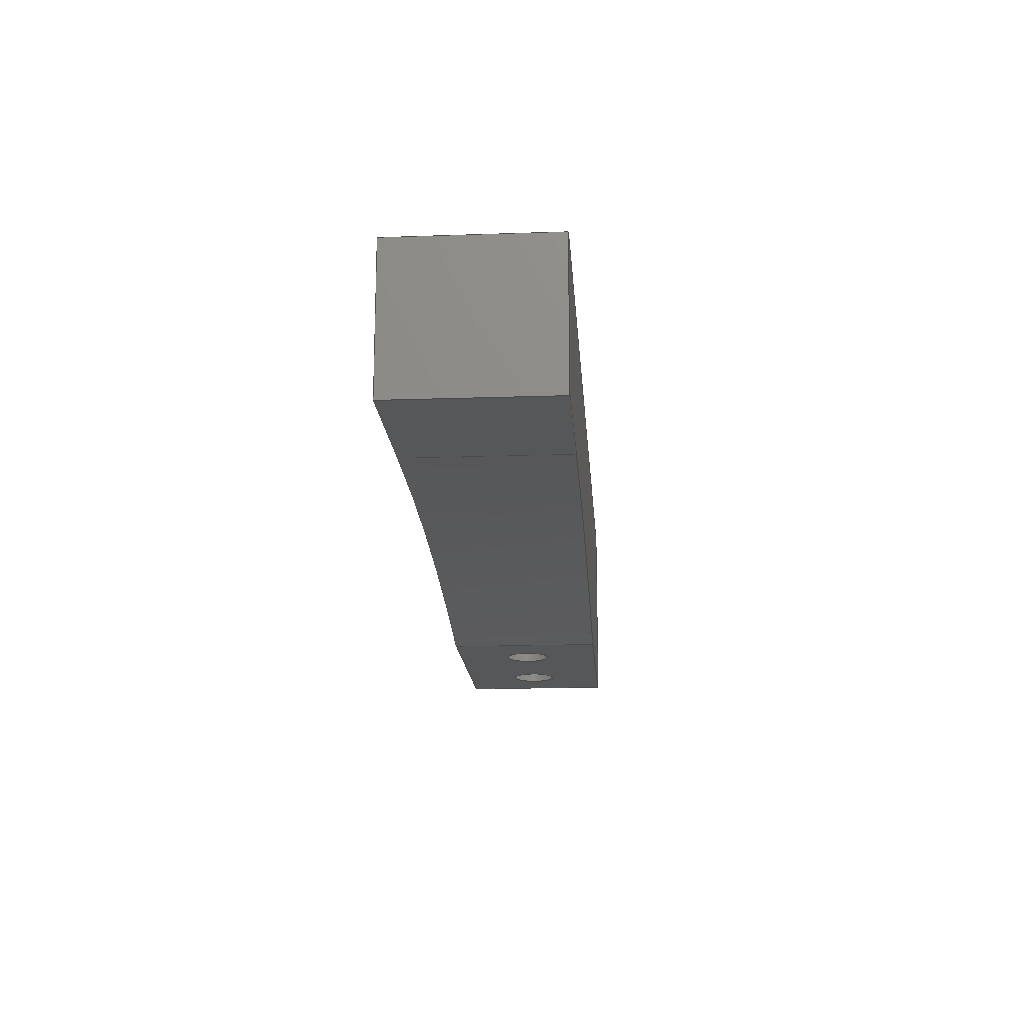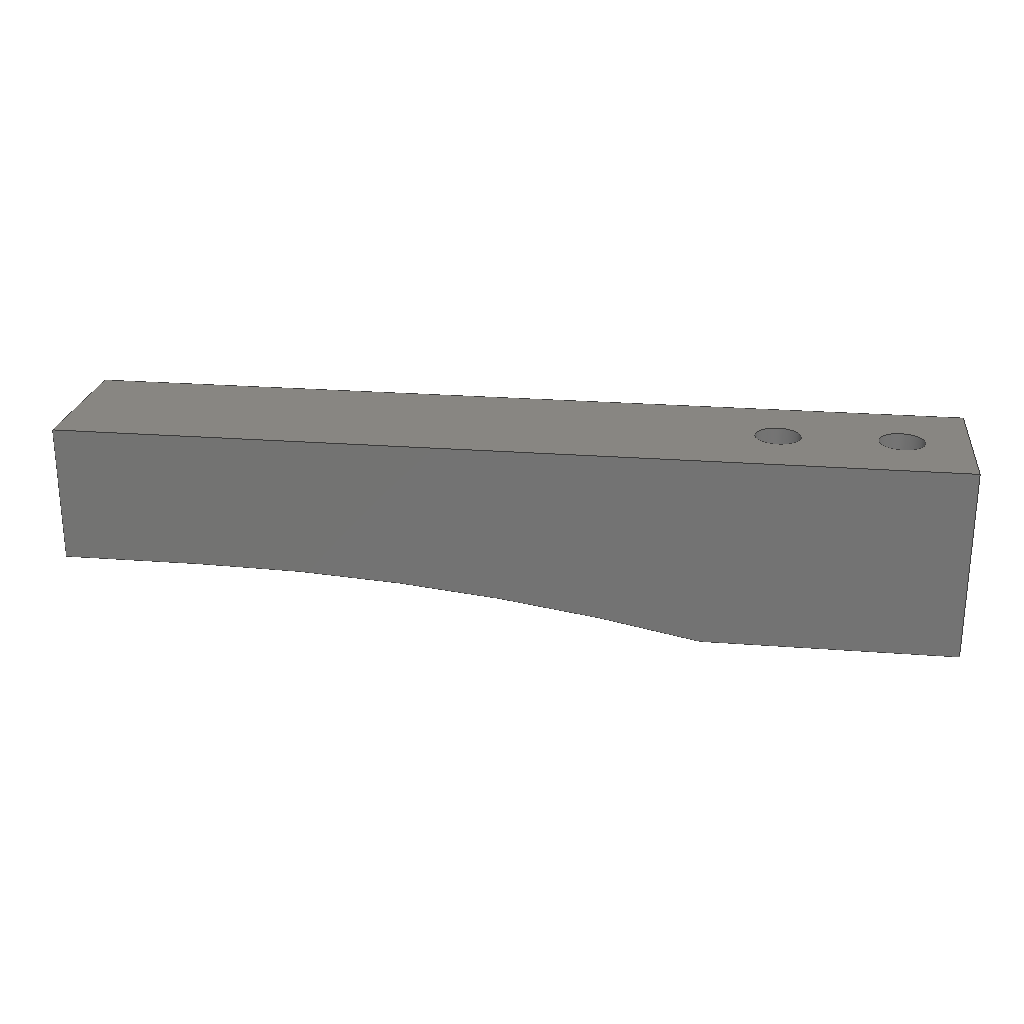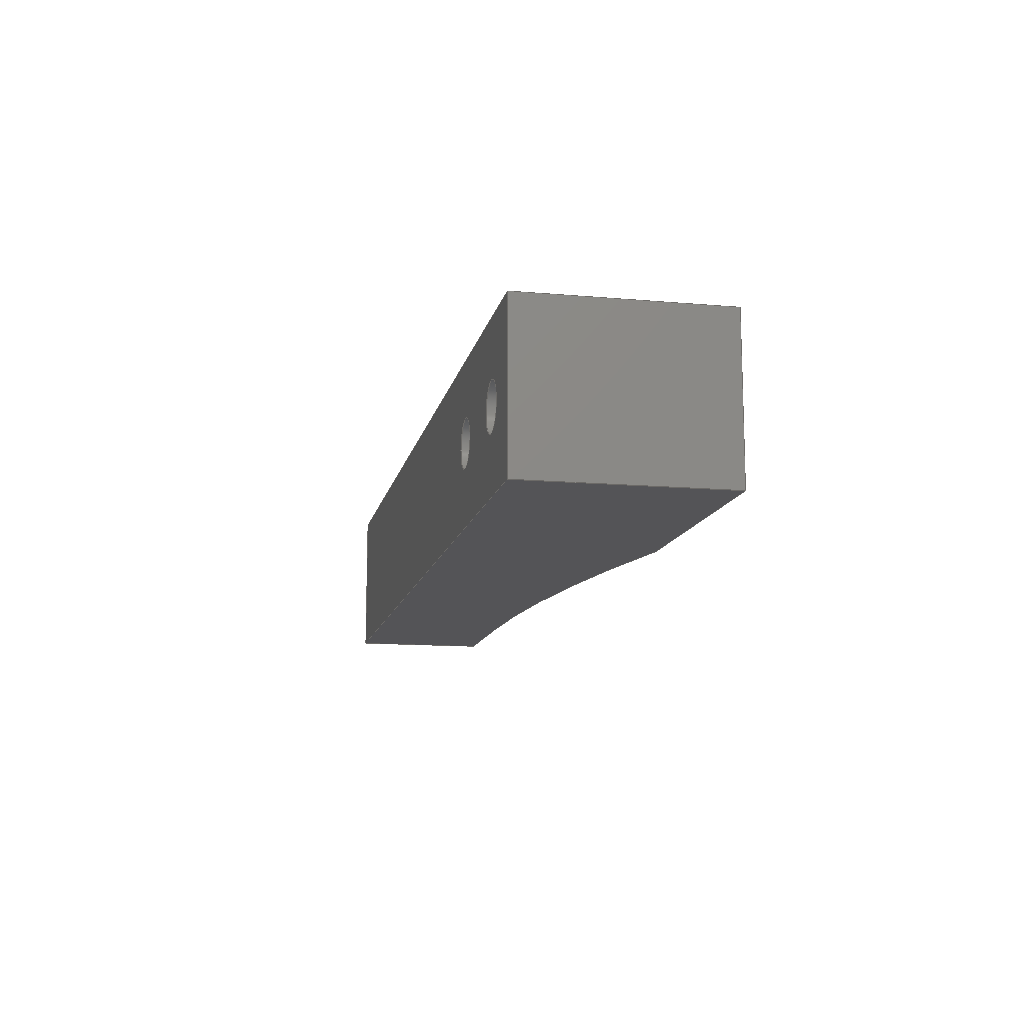
<metadata>
{"format":"step","ext":"stp","renderer":"f3d","projection":"perspective","resolution":1024,"background":"white","views":[{"elev":-16.6,"azim":94.0,"up":"+Y"},{"elev":23.3,"azim":-172.5,"up":"+Y"},{"elev":-12.5,"azim":-101.6,"up":"+Z"}]}
</metadata>
<code>
ISO-10303-21;
DATA;
#1=MECHANICAL_DESIGN_GEOMETRIC_PRESENTATION_REPRESENTATION('',(#4),#329);
#2=SHAPE_REPRESENTATION_RELATIONSHIP('SRR','None',#336,#3);
#3=ADVANCED_BREP_SHAPE_REPRESENTATION('',(#5),#328);
#4=STYLED_ITEM('',(#345),#5);
#5=MANIFOLD_SOLID_BREP('Solid1',#184);
#6=FACE_BOUND('',#32,.T.);
#7=FACE_BOUND('',#33,.T.);
#8=FACE_BOUND('',#36,.T.);
#9=FACE_BOUND('',#37,.T.);
#10=PLANE('',#210);
#11=PLANE('',#217);
#12=PLANE('',#218);
#13=PLANE('',#219);
#14=PLANE('',#220);
#15=PLANE('',#221);
#16=PLANE('',#222);
#17=FACE_OUTER_BOUND('',#27,.T.);
#18=FACE_OUTER_BOUND('',#28,.T.);
#19=FACE_OUTER_BOUND('',#29,.T.);
#20=FACE_OUTER_BOUND('',#30,.T.);
#21=FACE_OUTER_BOUND('',#31,.T.);
#22=FACE_OUTER_BOUND('',#34,.T.);
#23=FACE_OUTER_BOUND('',#35,.T.);
#24=FACE_OUTER_BOUND('',#38,.T.);
#25=FACE_OUTER_BOUND('',#39,.T.);
#26=FACE_OUTER_BOUND('',#40,.T.);
#27=EDGE_LOOP('',(#123,#124,#125,#126));
#28=EDGE_LOOP('',(#127,#128,#129,#130));
#29=EDGE_LOOP('',(#131,#132,#133,#134));
#30=EDGE_LOOP('',(#135,#136,#137,#138));
#31=EDGE_LOOP('',(#139,#140,#141,#142));
#32=EDGE_LOOP('',(#143));
#33=EDGE_LOOP('',(#144));
#34=EDGE_LOOP('',(#145,#146,#147,#148));
#35=EDGE_LOOP('',(#149,#150,#151,#152));
#36=EDGE_LOOP('',(#153));
#37=EDGE_LOOP('',(#154));
#38=EDGE_LOOP('',(#155,#156,#157,#158));
#39=EDGE_LOOP('',(#159,#160,#161,#162,#163,#164));
#40=EDGE_LOOP('',(#165,#166,#167,#168,#169,#170));
#41=LINE('',#281,#59);
#42=LINE('',#284,#60);
#43=LINE('',#287,#61);
#44=LINE('',#289,#62);
#45=LINE('',#290,#63);
#46=LINE('',#295,#64);
#47=LINE('',#301,#65);
#48=LINE('',#306,#66);
#49=LINE('',#308,#67);
#50=LINE('',#310,#68);
#51=LINE('',#311,#69);
#52=LINE('',#314,#70);
#53=LINE('',#316,#71);
#54=LINE('',#317,#72);
#55=LINE('',#319,#73);
#56=LINE('',#320,#74);
#57=LINE('',#322,#75);
#58=LINE('',#323,#76);
#59=VECTOR('',#229,200);
#60=VECTOR('',#232,10);
#61=VECTOR('',#235,10);
#62=VECTOR('',#236,10);
#63=VECTOR('',#237,10);
#64=VECTOR('',#242,1.9);
#65=VECTOR('',#249,1.9);
#66=VECTOR('',#254,10);
#67=VECTOR('',#255,10);
#68=VECTOR('',#256,10);
#69=VECTOR('',#257,10);
#70=VECTOR('',#260,10);
#71=VECTOR('',#261,10);
#72=VECTOR('',#262,10);
#73=VECTOR('',#265,10);
#74=VECTOR('',#266,10);
#75=VECTOR('',#269,10);
#76=VECTOR('',#270,10);
#77=CIRCLE('',#208,200);
#78=CIRCLE('',#209,200);
#79=CIRCLE('',#212,1.9);
#80=CIRCLE('',#213,1.9);
#81=CIRCLE('',#215,1.9);
#82=CIRCLE('',#216,1.9);
#83=VERTEX_POINT('',#277);
#84=VERTEX_POINT('',#278);
#85=VERTEX_POINT('',#280);
#86=VERTEX_POINT('',#282);
#87=VERTEX_POINT('',#286);
#88=VERTEX_POINT('',#288);
#89=VERTEX_POINT('',#292);
#90=VERTEX_POINT('',#294);
#91=VERTEX_POINT('',#298);
#92=VERTEX_POINT('',#300);
#93=VERTEX_POINT('',#304);
#94=VERTEX_POINT('',#305);
#95=VERTEX_POINT('',#307);
#96=VERTEX_POINT('',#309);
#97=VERTEX_POINT('',#313);
#98=VERTEX_POINT('',#315);
#99=EDGE_CURVE('',#83,#84,#77,.F.);
#100=EDGE_CURVE('',#83,#85,#41,.T.);
#101=EDGE_CURVE('',#85,#86,#78,.T.);
#102=EDGE_CURVE('',#86,#84,#42,.T.);
#103=EDGE_CURVE('',#83,#87,#43,.T.);
#104=EDGE_CURVE('',#87,#88,#44,.T.);
#105=EDGE_CURVE('',#88,#85,#45,.T.);
#106=EDGE_CURVE('',#89,#89,#79,.T.);
#107=EDGE_CURVE('',#89,#90,#46,.T.);
#108=EDGE_CURVE('',#90,#90,#80,.T.);
#109=EDGE_CURVE('',#91,#91,#81,.T.);
#110=EDGE_CURVE('',#91,#92,#47,.T.);
#111=EDGE_CURVE('',#92,#92,#82,.T.);
#112=EDGE_CURVE('',#93,#94,#48,.T.);
#113=EDGE_CURVE('',#95,#94,#49,.T.);
#114=EDGE_CURVE('',#96,#95,#50,.T.);
#115=EDGE_CURVE('',#96,#93,#51,.T.);
#116=EDGE_CURVE('',#94,#97,#52,.T.);
#117=EDGE_CURVE('',#98,#97,#53,.T.);
#118=EDGE_CURVE('',#95,#98,#54,.T.);
#119=EDGE_CURVE('',#97,#84,#55,.T.);
#120=EDGE_CURVE('',#98,#86,#56,.T.);
#121=EDGE_CURVE('',#93,#87,#57,.T.);
#122=EDGE_CURVE('',#88,#96,#58,.T.);
#123=ORIENTED_EDGE('',*,*,#99,.F.);
#124=ORIENTED_EDGE('',*,*,#100,.T.);
#125=ORIENTED_EDGE('',*,*,#101,.T.);
#126=ORIENTED_EDGE('',*,*,#102,.T.);
#127=ORIENTED_EDGE('',*,*,#100,.F.);
#128=ORIENTED_EDGE('',*,*,#103,.T.);
#129=ORIENTED_EDGE('',*,*,#104,.T.);
#130=ORIENTED_EDGE('',*,*,#105,.T.);
#131=ORIENTED_EDGE('',*,*,#106,.F.);
#132=ORIENTED_EDGE('',*,*,#107,.T.);
#133=ORIENTED_EDGE('',*,*,#108,.F.);
#134=ORIENTED_EDGE('',*,*,#107,.F.);
#135=ORIENTED_EDGE('',*,*,#109,.F.);
#136=ORIENTED_EDGE('',*,*,#110,.T.);
#137=ORIENTED_EDGE('',*,*,#111,.F.);
#138=ORIENTED_EDGE('',*,*,#110,.F.);
#139=ORIENTED_EDGE('',*,*,#112,.T.);
#140=ORIENTED_EDGE('',*,*,#113,.F.);
#141=ORIENTED_EDGE('',*,*,#114,.F.);
#142=ORIENTED_EDGE('',*,*,#115,.T.);
#143=ORIENTED_EDGE('',*,*,#106,.T.);
#144=ORIENTED_EDGE('',*,*,#109,.T.);
#145=ORIENTED_EDGE('',*,*,#116,.T.);
#146=ORIENTED_EDGE('',*,*,#117,.F.);
#147=ORIENTED_EDGE('',*,*,#118,.F.);
#148=ORIENTED_EDGE('',*,*,#113,.T.);
#149=ORIENTED_EDGE('',*,*,#119,.T.);
#150=ORIENTED_EDGE('',*,*,#102,.F.);
#151=ORIENTED_EDGE('',*,*,#120,.F.);
#152=ORIENTED_EDGE('',*,*,#117,.T.);
#153=ORIENTED_EDGE('',*,*,#108,.T.);
#154=ORIENTED_EDGE('',*,*,#111,.T.);
#155=ORIENTED_EDGE('',*,*,#121,.F.);
#156=ORIENTED_EDGE('',*,*,#115,.F.);
#157=ORIENTED_EDGE('',*,*,#122,.F.);
#158=ORIENTED_EDGE('',*,*,#104,.F.);
#159=ORIENTED_EDGE('',*,*,#120,.T.);
#160=ORIENTED_EDGE('',*,*,#101,.F.);
#161=ORIENTED_EDGE('',*,*,#105,.F.);
#162=ORIENTED_EDGE('',*,*,#122,.T.);
#163=ORIENTED_EDGE('',*,*,#114,.T.);
#164=ORIENTED_EDGE('',*,*,#118,.T.);
#165=ORIENTED_EDGE('',*,*,#119,.F.);
#166=ORIENTED_EDGE('',*,*,#116,.F.);
#167=ORIENTED_EDGE('',*,*,#112,.F.);
#168=ORIENTED_EDGE('',*,*,#121,.T.);
#169=ORIENTED_EDGE('',*,*,#103,.F.);
#170=ORIENTED_EDGE('',*,*,#99,.T.);
#171=CYLINDRICAL_SURFACE('',#207,200);
#172=CYLINDRICAL_SURFACE('',#211,1.9);
#173=CYLINDRICAL_SURFACE('',#214,1.9);
#174=ADVANCED_FACE('',(#17),#171,.F.);
#175=ADVANCED_FACE('',(#18),#10,.T.);
#176=ADVANCED_FACE('',(#19),#172,.F.);
#177=ADVANCED_FACE('',(#20),#173,.F.);
#178=ADVANCED_FACE('',(#21,#6,#7),#11,.T.);
#179=ADVANCED_FACE('',(#22),#12,.T.);
#180=ADVANCED_FACE('',(#23,#8,#9),#13,.T.);
#181=ADVANCED_FACE('',(#24),#14,.T.);
#182=ADVANCED_FACE('',(#25),#15,.T.);
#183=ADVANCED_FACE('',(#26),#16,.T.);
#184=CLOSED_SHELL('',(#174,#175,#176,#177,#178,#179,#180,#181,#182,#183));
#185=DERIVED_UNIT_ELEMENT(#188,1);
#186=DERIVED_UNIT_ELEMENT(#331,-3);
#187=DIMENSIONAL_EXPONENTS(0,1,0,0,0,0,0);
#188=(
CONVERSION_BASED_UNIT('gram',#190)
MASS_UNIT()
NAMED_UNIT(#187)
);
#189=(
MASS_UNIT()
NAMED_UNIT(*)
SI_UNIT(.KILO.,.GRAM.)
);
#190=MASS_MEASURE_WITH_UNIT(MASS_MEASURE(0.001),#189);
#191=DERIVED_UNIT((#185,#186));
#192=MEASURE_REPRESENTATION_ITEM('density measure',
POSITIVE_RATIO_MEASURE(1),#191);
#193=PROPERTY_DEFINITION_REPRESENTATION(#198,#195);
#194=PROPERTY_DEFINITION_REPRESENTATION(#199,#196);
#195=REPRESENTATION('material name',(#197),#328);
#196=REPRESENTATION('density',(#192),#328);
#197=DESCRIPTIVE_REPRESENTATION_ITEM('Generic','Generic');
#198=PROPERTY_DEFINITION('material property','material name',#338);
#199=PROPERTY_DEFINITION('material property','density of part',#338);
#200=DATE_TIME_ROLE('creation_date');
#201=APPLIED_DATE_AND_TIME_ASSIGNMENT(#202,#200,(#338));
#202=DATE_AND_TIME(#203,#204);
#203=CALENDAR_DATE(2024,8,8);
#204=LOCAL_TIME(0,0,0,#205);
#205=COORDINATED_UNIVERSAL_TIME_OFFSET(0,0,.BEHIND.);
#206=AXIS2_PLACEMENT_3D('',#275,#223,#224);
#207=AXIS2_PLACEMENT_3D('',#276,#225,#226);
#208=AXIS2_PLACEMENT_3D('',#279,#227,#228);
#209=AXIS2_PLACEMENT_3D('',#283,#230,#231);
#210=AXIS2_PLACEMENT_3D('',#285,#233,#234);
#211=AXIS2_PLACEMENT_3D('',#291,#238,#239);
#212=AXIS2_PLACEMENT_3D('',#293,#240,#241);
#213=AXIS2_PLACEMENT_3D('',#296,#243,#244);
#214=AXIS2_PLACEMENT_3D('',#297,#245,#246);
#215=AXIS2_PLACEMENT_3D('',#299,#247,#248);
#216=AXIS2_PLACEMENT_3D('',#302,#250,#251);
#217=AXIS2_PLACEMENT_3D('',#303,#252,#253);
#218=AXIS2_PLACEMENT_3D('',#312,#258,#259);
#219=AXIS2_PLACEMENT_3D('',#318,#263,#264);
#220=AXIS2_PLACEMENT_3D('',#321,#267,#268);
#221=AXIS2_PLACEMENT_3D('',#324,#271,#272);
#222=AXIS2_PLACEMENT_3D('',#325,#273,#274);
#223=DIRECTION('axis',(0,0,1));
#224=DIRECTION('refdir',(1,0,0));
#225=DIRECTION('center_axis',(0,0,-1));
#226=DIRECTION('ref_axis',(-0.2109,0.9775,0));
#227=DIRECTION('center_axis',(0,0,-1));
#228=DIRECTION('ref_axis',(-0.2109,0.9775,0));
#229=DIRECTION('',(0,0,1));
#230=DIRECTION('center_axis',(0,0,1));
#231=DIRECTION('ref_axis',(-0.2109,0.9775,0));
#232=DIRECTION('',(0,0,-1));
#233=DIRECTION('center_axis',(0,-1,0));
#234=DIRECTION('ref_axis',(0,0,-1));
#235=DIRECTION('',(1,1.184e-16,0));
#236=DIRECTION('',(0,0,1));
#237=DIRECTION('',(-1,-1.184e-16,0));
#238=DIRECTION('center_axis',(1.388e-16,-1,0));
#239=DIRECTION('ref_axis',(1,1.388e-16,0));
#240=DIRECTION('center_axis',(1.184e-16,-1,0));
#241=DIRECTION('ref_axis',(1,1.388e-16,0));
#242=DIRECTION('',(1.388e-16,-1,0));
#243=DIRECTION('center_axis',(-3.172e-16,1,0));
#244=DIRECTION('ref_axis',(1,1.388e-16,0));
#245=DIRECTION('center_axis',(9.252e-17,-1,0));
#246=DIRECTION('ref_axis',(1,9.252e-17,0));
#247=DIRECTION('center_axis',(1.184e-16,-1,0));
#248=DIRECTION('ref_axis',(1,9.252e-17,0));
#249=DIRECTION('',(9.252e-17,-1,0));
#250=DIRECTION('center_axis',(-3.172e-16,1,0));
#251=DIRECTION('ref_axis',(1,9.252e-17,0));
#252=DIRECTION('center_axis',(-1.184e-16,1,0));
#253=DIRECTION('ref_axis',(1,1.184e-16,0));
#254=DIRECTION('',(-1,-1.184e-16,0));
#255=DIRECTION('',(0,0,-1));
#256=DIRECTION('',(-1,-1.184e-16,0));
#257=DIRECTION('',(0,0,-1));
#258=DIRECTION('center_axis',(-1,-6.661e-16,0));
#259=DIRECTION('ref_axis',(-6.661e-16,1,0));
#260=DIRECTION('',(6.661e-16,-1,0));
#261=DIRECTION('',(0,0,-1));
#262=DIRECTION('',(6.661e-16,-1,0));
#263=DIRECTION('center_axis',(3.172e-16,-1,0));
#264=DIRECTION('ref_axis',(-1,-3.172e-16,0));
#265=DIRECTION('',(1,3.172e-16,0));
#266=DIRECTION('',(1,3.172e-16,0));
#267=DIRECTION('center_axis',(1,-8.882e-16,0));
#268=DIRECTION('ref_axis',(-8.882e-16,-1,0));
#269=DIRECTION('',(0,-1,0));
#270=DIRECTION('',(8.882e-16,1,0));
#271=DIRECTION('center_axis',(0,0,1));
#272=DIRECTION('ref_axis',(1,0,0));
#273=DIRECTION('center_axis',(0,0,-1));
#274=DIRECTION('ref_axis',(-1,0,0));
#275=CARTESIAN_POINT('',(0,0,0));
#276=CARTESIAN_POINT('Origin',(63.19,-182.8,0));
#277=CARTESIAN_POINT('',(63.19,17.2,-12.7));
#278=CARTESIAN_POINT('',(21,12.7,-12.7));
#279=CARTESIAN_POINT('Origin',(63.19,-182.8,-12.7));
#280=CARTESIAN_POINT('',(63.19,17.2,0));
#281=CARTESIAN_POINT('',(63.19,17.2,0));
#282=CARTESIAN_POINT('',(21,12.7,0));
#283=CARTESIAN_POINT('Origin',(63.19,-182.8,0));
#284=CARTESIAN_POINT('',(21,12.7,0));
#285=CARTESIAN_POINT('Origin',(48,17.2,-6.35));
#286=CARTESIAN_POINT('',(75,17.2,-12.7));
#287=CARTESIAN_POINT('',(21,17.2,-12.7));
#288=CARTESIAN_POINT('',(75,17.2,0));
#289=CARTESIAN_POINT('',(75,17.2,-12.7));
#290=CARTESIAN_POINT('',(75,17.2,0));
#291=CARTESIAN_POINT('Origin',(5.5,28.7,-6.35));
#292=CARTESIAN_POINT('',(3.6,28.7,-6.35));
#293=CARTESIAN_POINT('Origin',(5.5,28.7,-6.35));
#294=CARTESIAN_POINT('',(3.6,12.7,-6.35));
#295=CARTESIAN_POINT('',(3.6,28.7,-6.35));
#296=CARTESIAN_POINT('Origin',(5.5,12.7,-6.35));
#297=CARTESIAN_POINT('Origin',(15.5,28.7,-6.35));
#298=CARTESIAN_POINT('',(13.6,28.7,-6.35));
#299=CARTESIAN_POINT('Origin',(15.5,28.7,-6.35));
#300=CARTESIAN_POINT('',(13.6,12.7,-6.35));
#301=CARTESIAN_POINT('',(13.6,28.7,-6.35));
#302=CARTESIAN_POINT('Origin',(15.5,12.7,-6.35));
#303=CARTESIAN_POINT('Origin',(-8.882e-15,28.7,0));
#304=CARTESIAN_POINT('',(75,28.7,-12.7));
#305=CARTESIAN_POINT('',(-8.882e-15,28.7,-12.7));
#306=CARTESIAN_POINT('',(18.75,28.7,-12.7));
#307=CARTESIAN_POINT('',(-8.882e-15,28.7,0));
#308=CARTESIAN_POINT('',(-8.882e-15,28.7,0));
#309=CARTESIAN_POINT('',(75,28.7,0));
#310=CARTESIAN_POINT('',(75,28.7,0));
#311=CARTESIAN_POINT('',(75,28.7,0));
#312=CARTESIAN_POINT('Origin',(1.776e-15,12.7,0));
#313=CARTESIAN_POINT('',(-4.441e-15,12.7,-12.7));
#314=CARTESIAN_POINT('',(-2.22e-15,16.7,-12.7));
#315=CARTESIAN_POINT('',(-4.441e-15,12.7,0));
#316=CARTESIAN_POINT('',(-4.441e-15,12.7,0));
#317=CARTESIAN_POINT('',(-8.882e-15,28.7,0));
#318=CARTESIAN_POINT('Origin',(21,12.7,0));
#319=CARTESIAN_POINT('',(29.25,12.7,-12.7));
#320=CARTESIAN_POINT('',(-4.441e-15,12.7,0));
#321=CARTESIAN_POINT('Origin',(75,28.7,0));
#322=CARTESIAN_POINT('',(75,18.7,-12.7));
#323=CARTESIAN_POINT('',(75,18.7,0));
#324=CARTESIAN_POINT('Origin',(37.5,20.7,0));
#325=CARTESIAN_POINT('Origin',(37.5,20.7,-12.7));
#326=UNCERTAINTY_MEASURE_WITH_UNIT(LENGTH_MEASURE(0.01),#330,
'DISTANCE_ACCURACY_VALUE',
'Maximum model space distance between geometric entities at asserted c
onnectivities');
#327=UNCERTAINTY_MEASURE_WITH_UNIT(LENGTH_MEASURE(0.01),#330,
'DISTANCE_ACCURACY_VALUE',
'Maximum model space distance between geometric entities at asserted c
onnectivities');
#328=(
GEOMETRIC_REPRESENTATION_CONTEXT(3)
GLOBAL_UNCERTAINTY_ASSIGNED_CONTEXT((#326))
GLOBAL_UNIT_ASSIGNED_CONTEXT((#330,#332,#333))
REPRESENTATION_CONTEXT('','3D')
);
#329=(
GEOMETRIC_REPRESENTATION_CONTEXT(3)
GLOBAL_UNCERTAINTY_ASSIGNED_CONTEXT((#327))
GLOBAL_UNIT_ASSIGNED_CONTEXT((#330,#332,#333))
REPRESENTATION_CONTEXT('','3D')
);
#330=(
LENGTH_UNIT()
NAMED_UNIT(*)
SI_UNIT(.MILLI.,.METRE.)
);
#331=(
LENGTH_UNIT()
NAMED_UNIT(*)
SI_UNIT(.CENTI.,.METRE.)
);
#332=(
NAMED_UNIT(*)
PLANE_ANGLE_UNIT()
SI_UNIT($,.RADIAN.)
);
#333=(
NAMED_UNIT(*)
SI_UNIT($,.STERADIAN.)
SOLID_ANGLE_UNIT()
);
#334=SHAPE_DEFINITION_REPRESENTATION(#335,#336);
#335=PRODUCT_DEFINITION_SHAPE('',$,#338);
#336=SHAPE_REPRESENTATION('',(#206),#328);
#337=PRODUCT_DEFINITION_CONTEXT('part definition',#342,'design');
#338=PRODUCT_DEFINITION('TGF(A)-Base','TGF(A)-Base',#339,#337);
#339=PRODUCT_DEFINITION_FORMATION('',$,#344);
#340=PRODUCT_RELATED_PRODUCT_CATEGORY('TGF(A)-Base','TGF(A)-Base',(#344));
#341=APPLICATION_PROTOCOL_DEFINITION('international standard',
'automotive_design',2009,#342);
#342=APPLICATION_CONTEXT(
'Core Data for Automotive Mechanical Design Process');
#343=PRODUCT_CONTEXT('part definition',#342,'mechanical');
#344=PRODUCT('TGF(A)-Base','TGF(A)-Base',$,(#343));
#345=PRESENTATION_STYLE_ASSIGNMENT((#346));
#346=SURFACE_STYLE_USAGE(.BOTH.,#349);
#347=SURFACE_STYLE_RENDERING_WITH_PROPERTIES($,#353,(#348));
#348=SURFACE_STYLE_TRANSPARENT(0);
#349=SURFACE_SIDE_STYLE('',(#350,#347));
#350=SURFACE_STYLE_FILL_AREA(#351);
#351=FILL_AREA_STYLE('',(#352));
#352=FILL_AREA_STYLE_COLOUR('',#353);
#353=COLOUR_RGB('',0.749,0.749,0.749);
ENDSEC;
END-ISO-10303-21;

</code>
